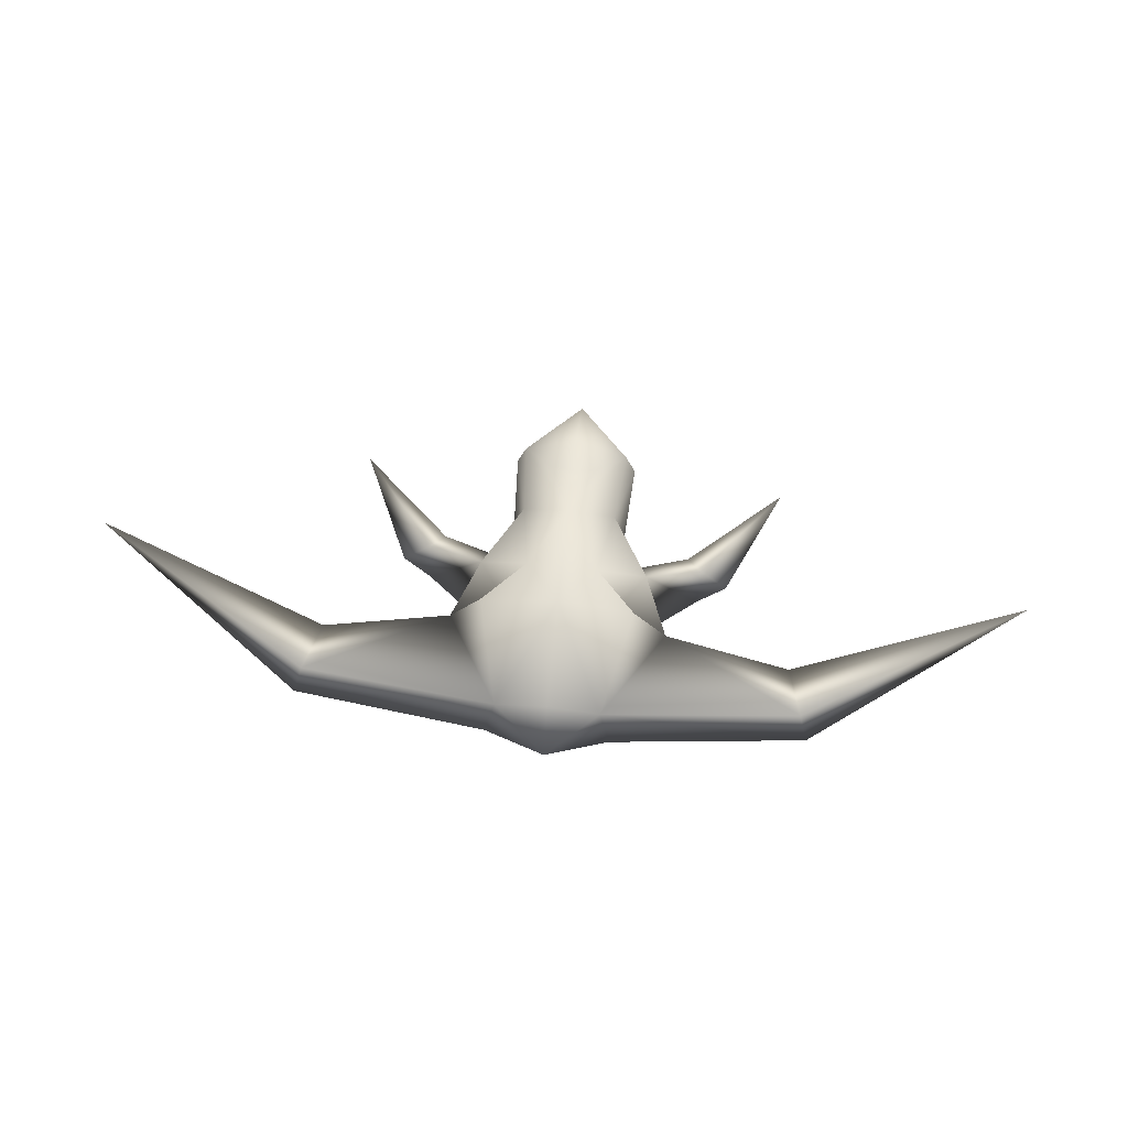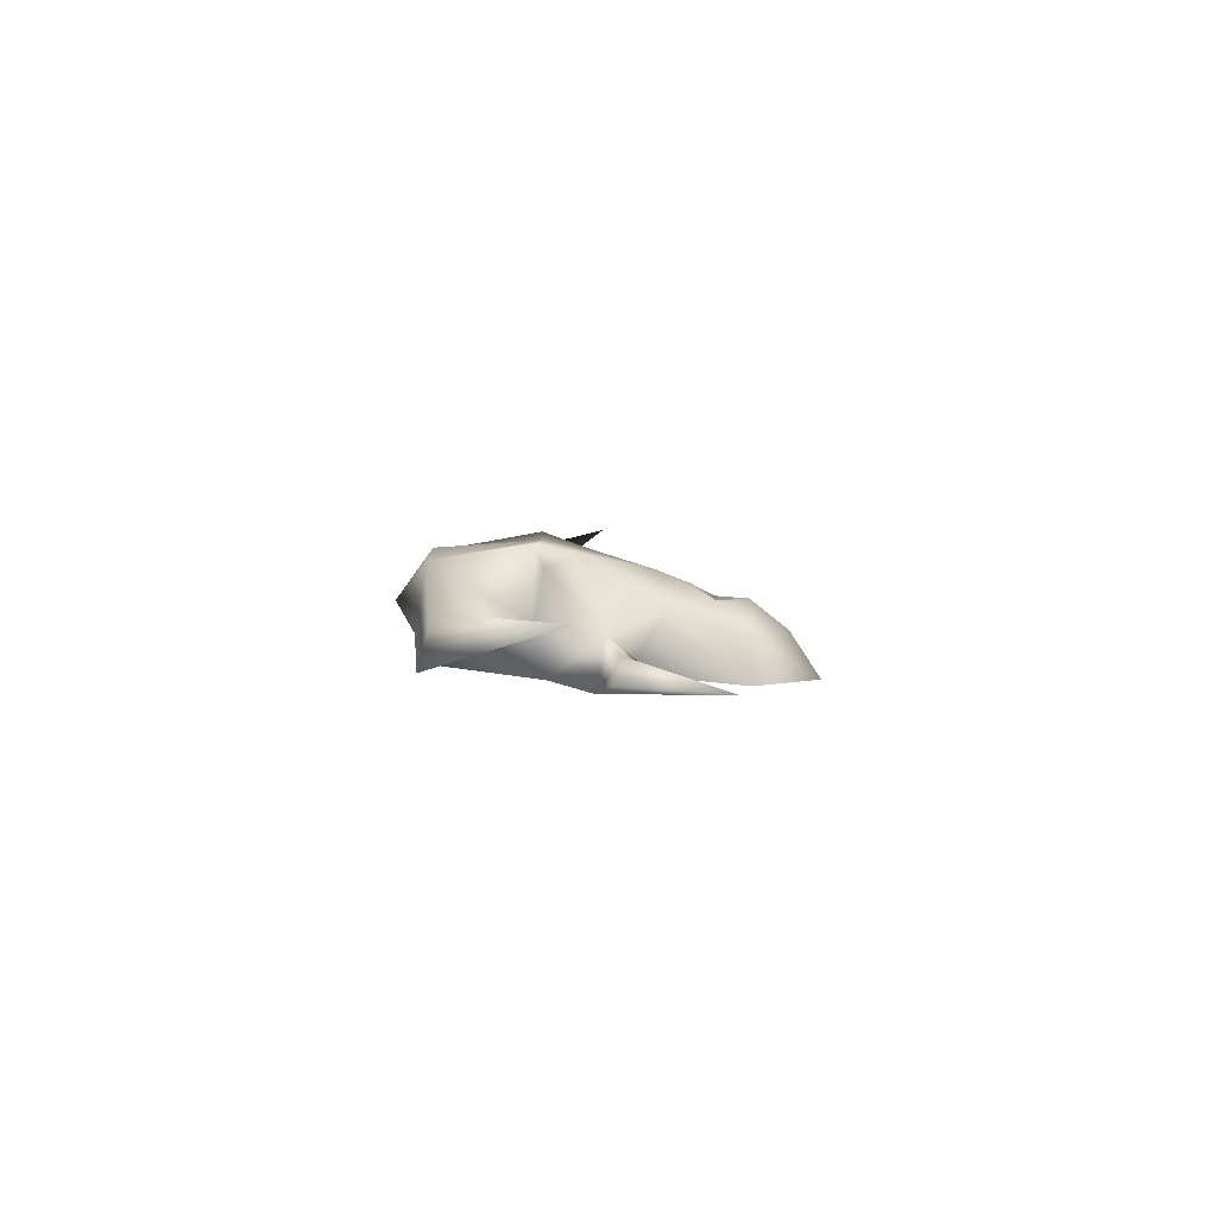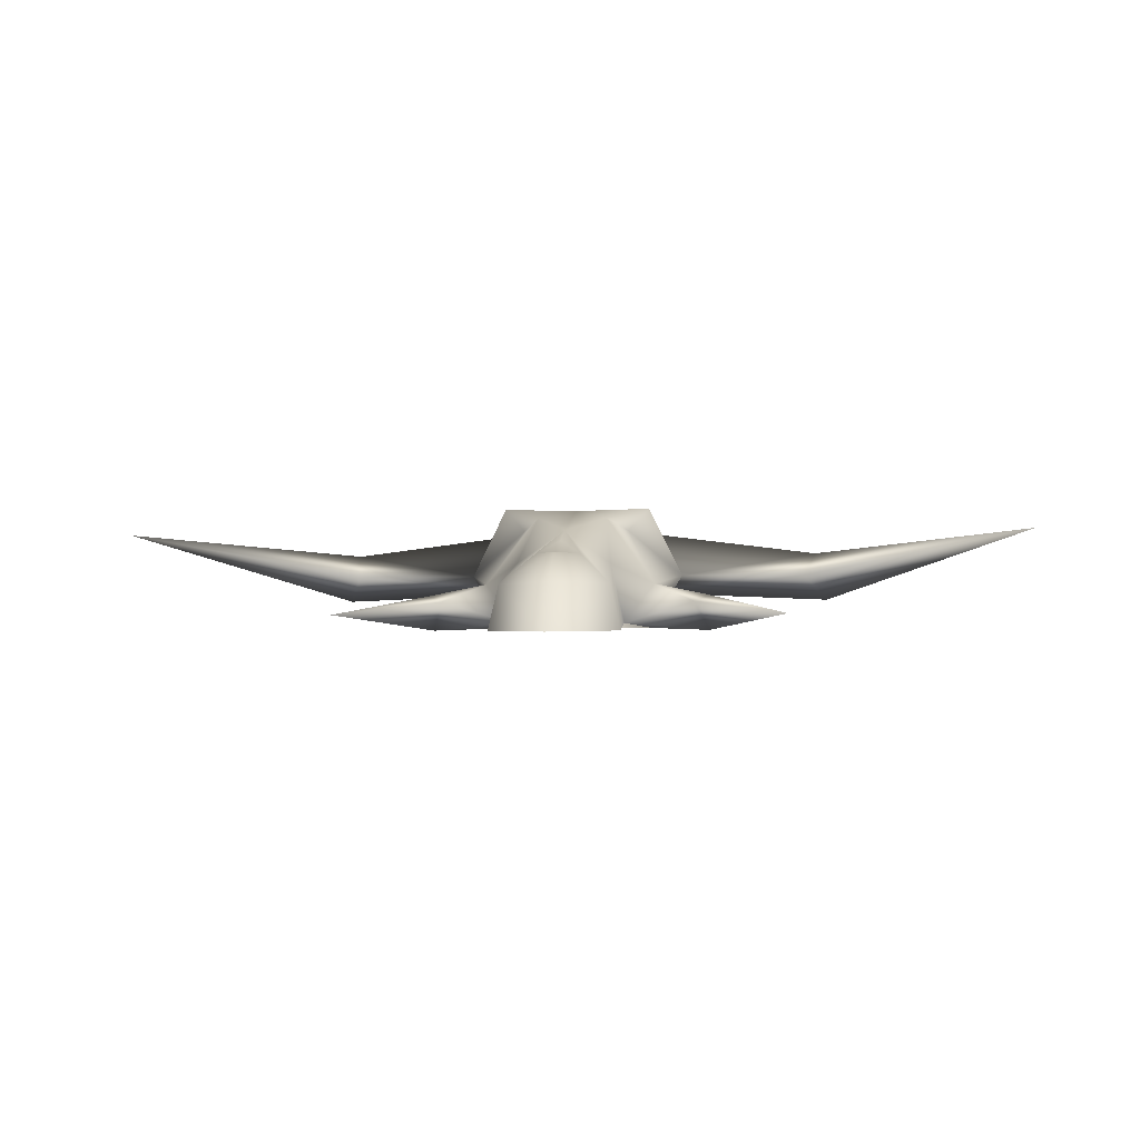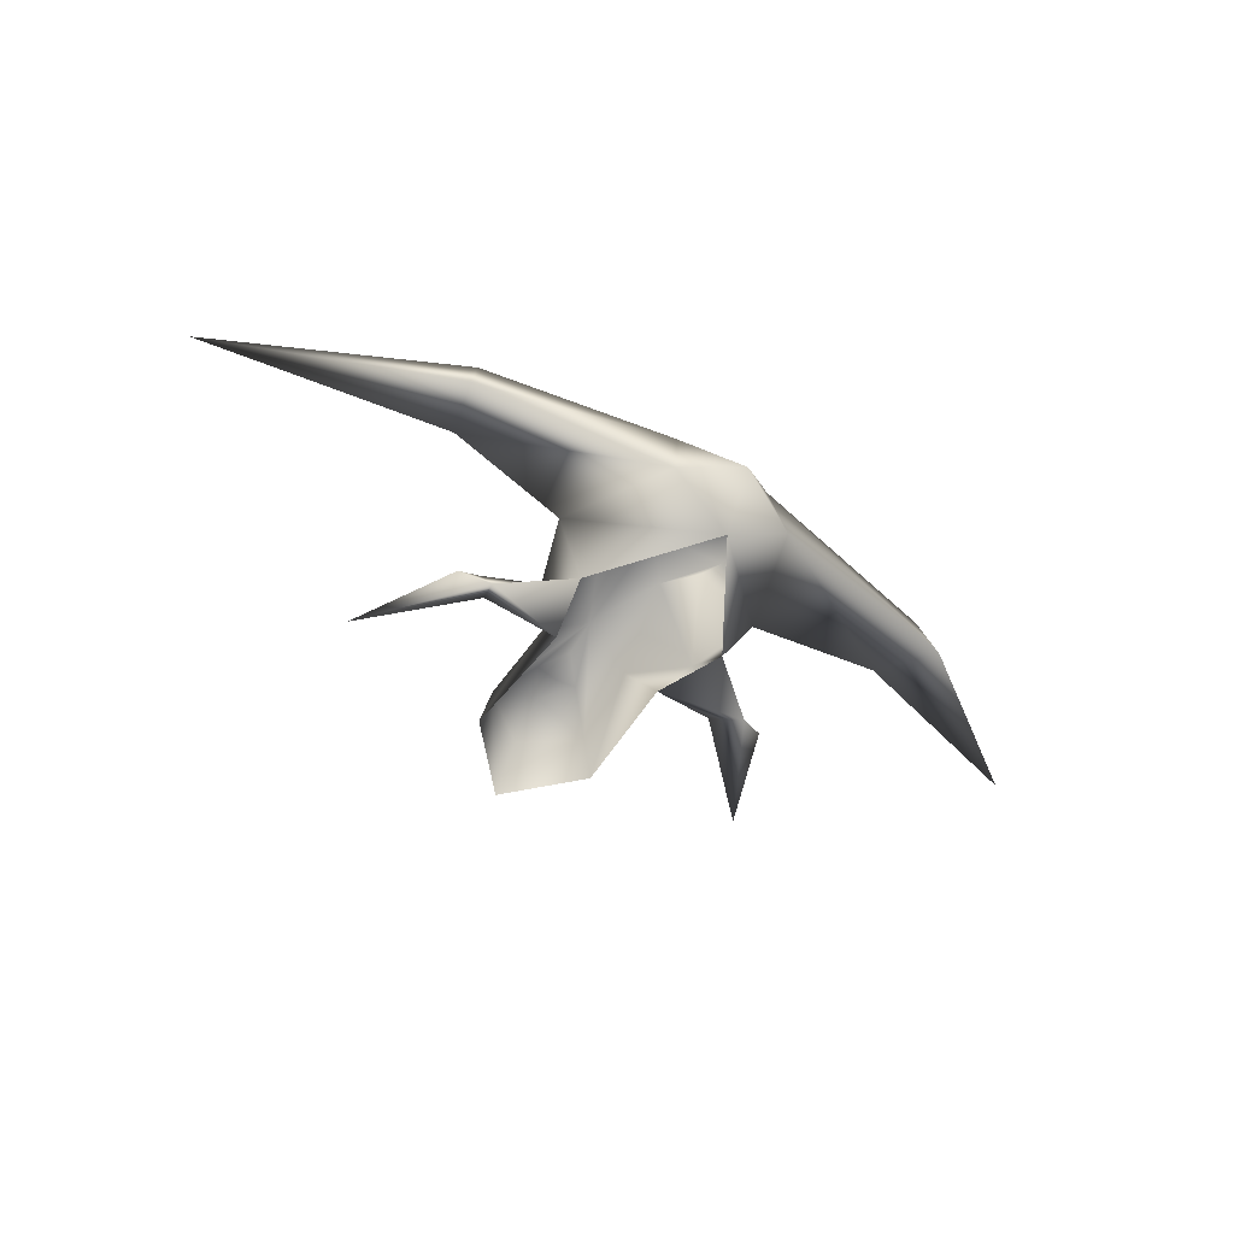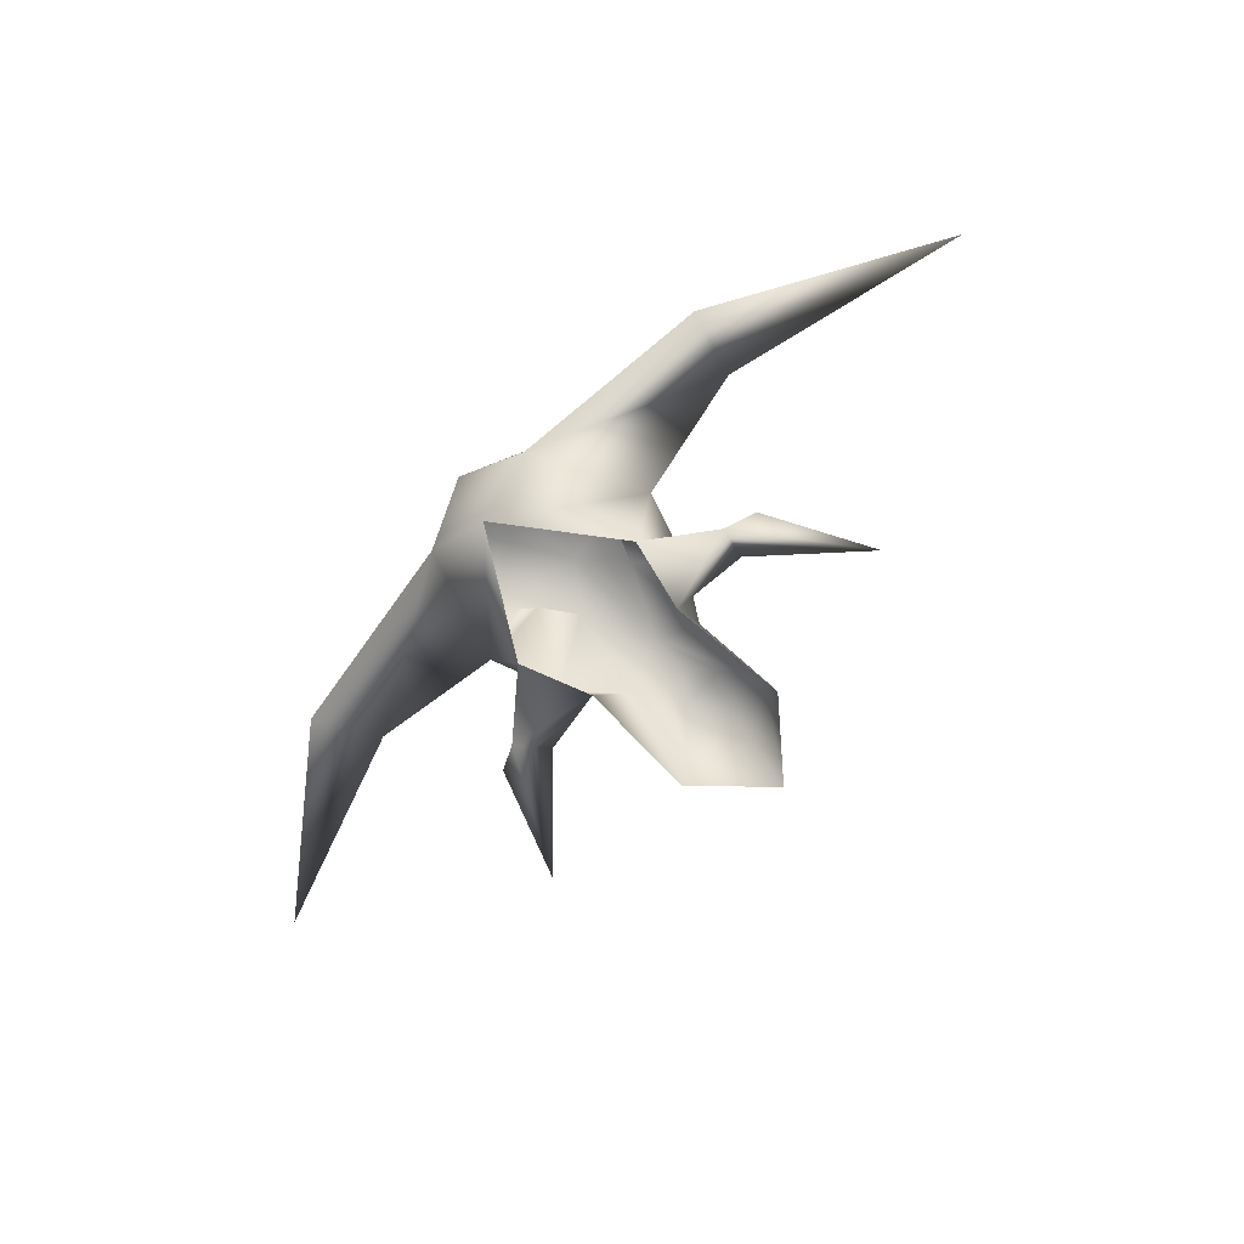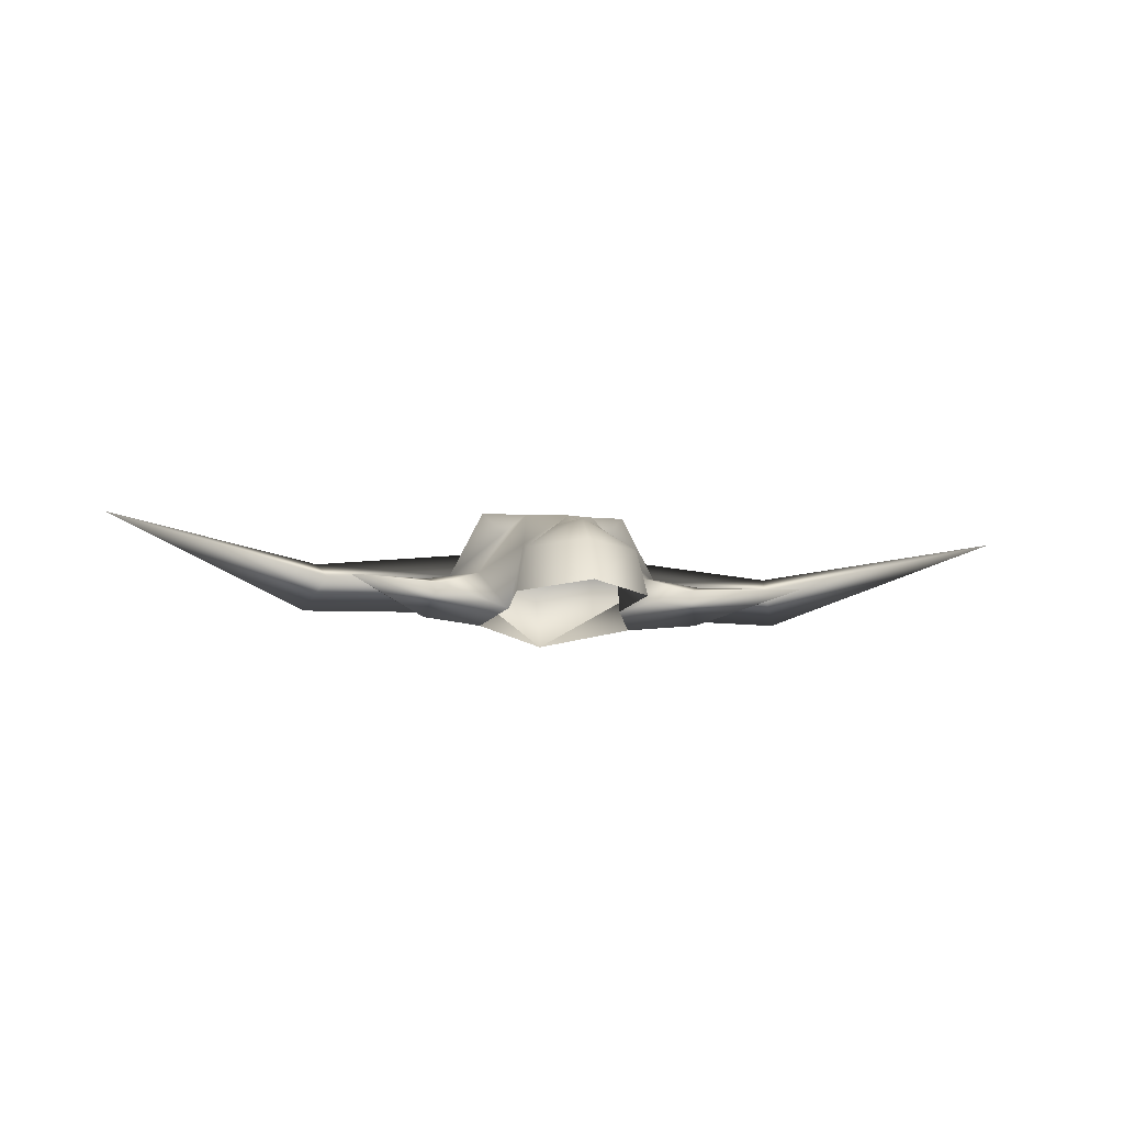
<metadata>
{"format":"obj","ext":"obj","renderer":"f3d","projection":"perspective","resolution":1024,"background":"white","views":[{"elev":71.4,"azim":-174.3,"up":"+Z"},{"elev":6.4,"azim":-88.9,"up":"+Z"},{"elev":-3.2,"azim":6.6,"up":"+Z"},{"elev":-51.0,"azim":144.8,"up":"+Z"},{"elev":-70.9,"azim":-132.7,"up":"+Z"},{"elev":-14.4,"azim":-8.4,"up":"+Z"}]}
</metadata>
<code>
g default
v -0.1461 12.55 7.6
v 6.706 8.72 4.262
v -0.1461 19.83 11.67
v -0.1461 33.4 15.25
v 4.371 28.3 13.9
v 9.605 34.19 15.56
v -0.1461 47.02 14.3
v 6.523 47.13 13.39
v -0.1461 -0.5223 -1.856
v 8.019 8.322 -1.51
v 7.165 23.6 -0.1431
v 9.987 32.77 -0.5521
v -0.1461 47.22 -0.2024
v 14.02 34.03 6.501
v -0.1461 3.488 4.253
v 5.885 18.5 7.266
v 10.9 25.73 5.026
v 7.962 48.5 4.814
v -0.1461 51.71 7.807
v 6.912 33.13 12.51
v -0.1461 8.341 8.121
v -0.1461 15.59 9.996
v 2.703 12.53 8.143
v 31.87 43.92 9.961
v 33.41 45.45 3.614
v 30.36 37.03 6.58
v 59.83 27.6 12.02
v 16.27 21.82 2.551
v 18.11 23.7 3.439
v 17.99 26.56 -1.015
v 21.71 24.78 0.5442
v 28.2 10.94 0.5909
v -6.998 8.72 4.262
v -4.663 28.3 13.9
v -9.897 34.19 15.56
v -6.815 47.13 13.39
v -8.311 8.322 -1.51
v -7.457 23.6 -0.1431
v -10.28 32.77 -0.5521
v -14.31 34.03 6.501
v -6.177 18.5 7.266
v -11.2 25.73 5.026
v -8.254 48.5 4.814
v -7.204 33.13 12.51
v -2.995 12.53 8.143
v -32.16 43.92 9.961
v -33.7 45.45 3.614
v -30.65 37.03 6.58
v -60.12 27.6 12.02
v -16.56 21.82 2.551
v -18.4 23.7 3.439
v -18.29 26.56 -1.015
v -22.01 24.78 0.5442
v -28.5 10.94 0.5909
g FY_Acc_Skull_A_1
f 2 3 23
f 4 3 5
f 5 6 4
f 7 4 8
f 6 8 4
f 21 23 1
f 2 9 10
f 9 2 15
f 3 2 16
f 5 16 17
f 16 5 3
f 16 10 11
f 10 16 2
f 17 16 11
f 14 12 13
f 8 18 19
f 19 7 8
f 19 18 13
f 14 13 18
f 12 14 17
f 6 14 8
f 20 17 14
f 20 14 6
f 5 17 20
f 5 20 6
f 15 2 21
f 23 22 1
f 3 22 23
f 21 2 23
f 8 24 25
f 25 18 8
f 14 18 26
f 25 26 18
f 8 14 24
f 26 24 14
f 25 24 27
f 26 25 27
f 24 26 27
f 17 28 29
f 28 17 11
f 12 17 30
f 29 30 17
f 11 30 28
f 30 11 12
f 30 31 32
f 32 28 30
f 29 32 31
f 32 29 28
f 30 29 31
f 45 3 33
f 34 3 4
f 4 35 34
f 36 4 7
f 4 36 35
f 1 45 21
f 37 9 33
f 15 33 9
f 41 33 3
f 42 41 34
f 3 34 41
f 38 37 41
f 33 41 37
f 38 41 42
f 13 39 40
f 19 43 36
f 36 7 19
f 13 43 19
f 43 13 40
f 42 40 39
f 36 40 35
f 40 42 44
f 35 40 44
f 44 42 34
f 35 44 34
f 21 33 15
f 1 22 45
f 45 22 3
f 45 33 21
f 47 46 36
f 36 43 47
f 48 43 40
f 43 48 47
f 46 40 36
f 40 46 48
f 49 46 47
f 49 47 48
f 49 48 46
f 51 50 42
f 38 42 50
f 52 42 39
f 42 52 51
f 50 52 38
f 39 38 52
f 54 53 52
f 52 50 54
f 53 54 51
f 50 51 54
f 53 51 52

</code>
